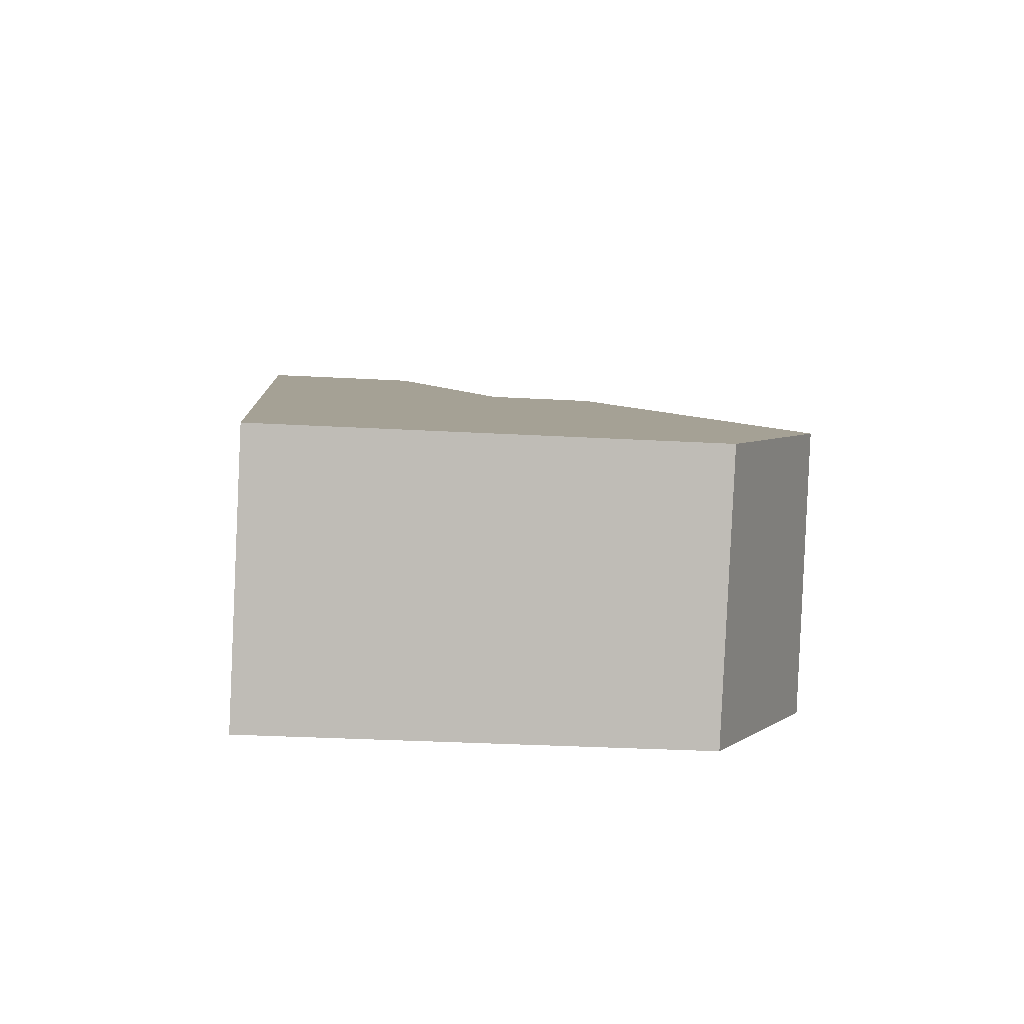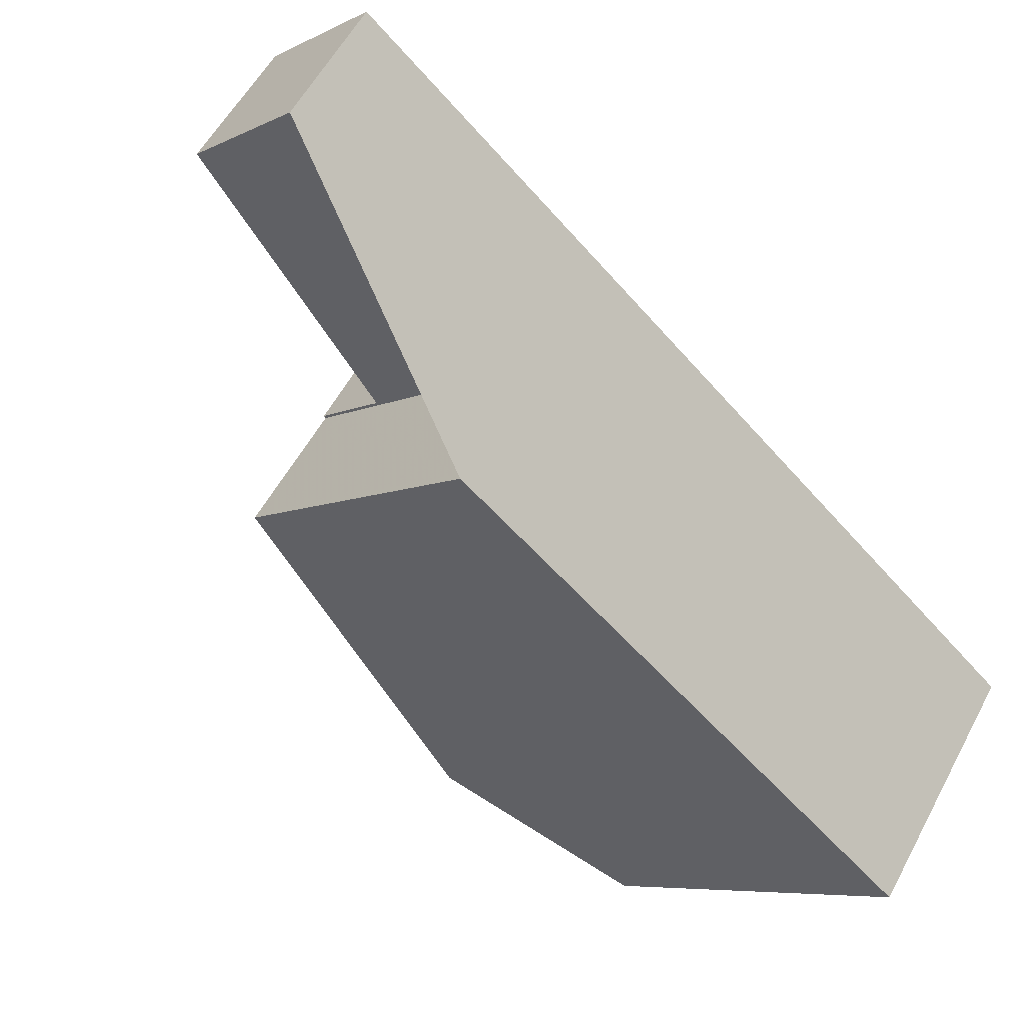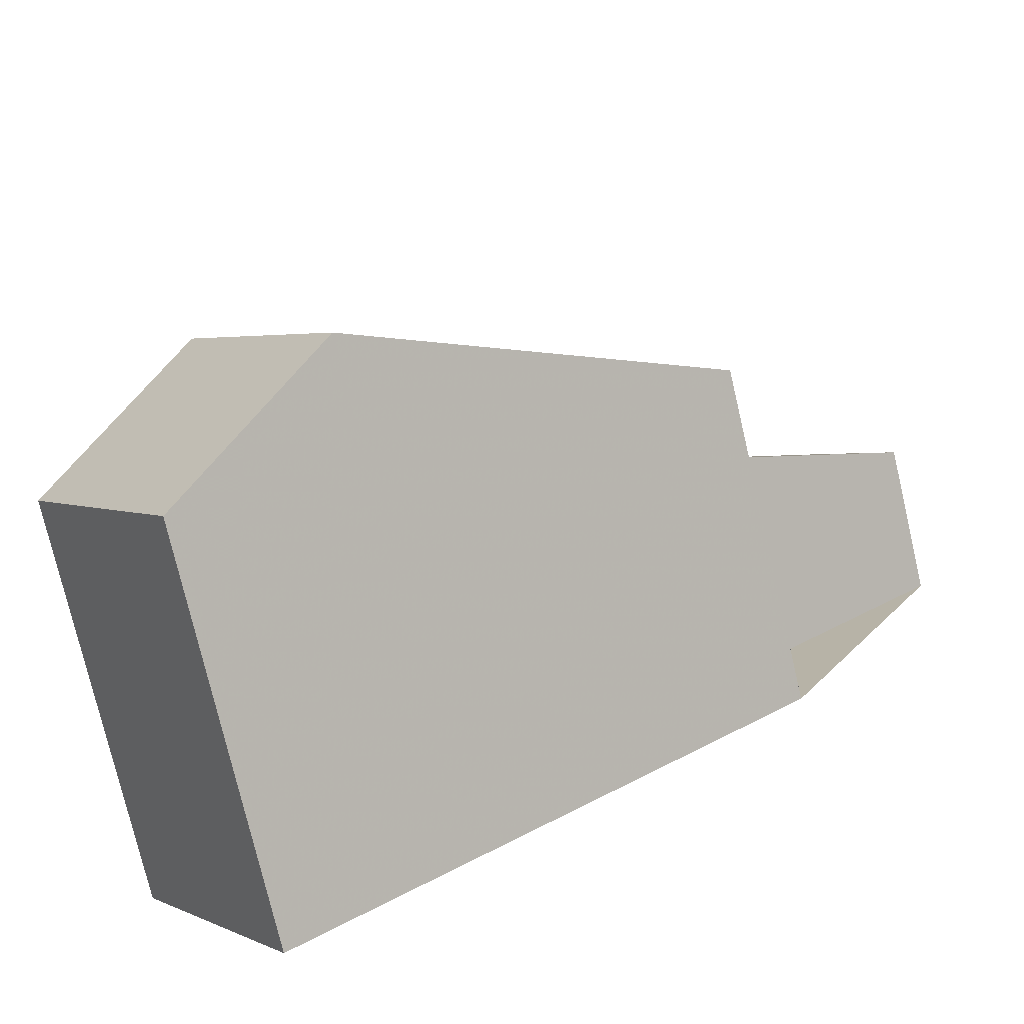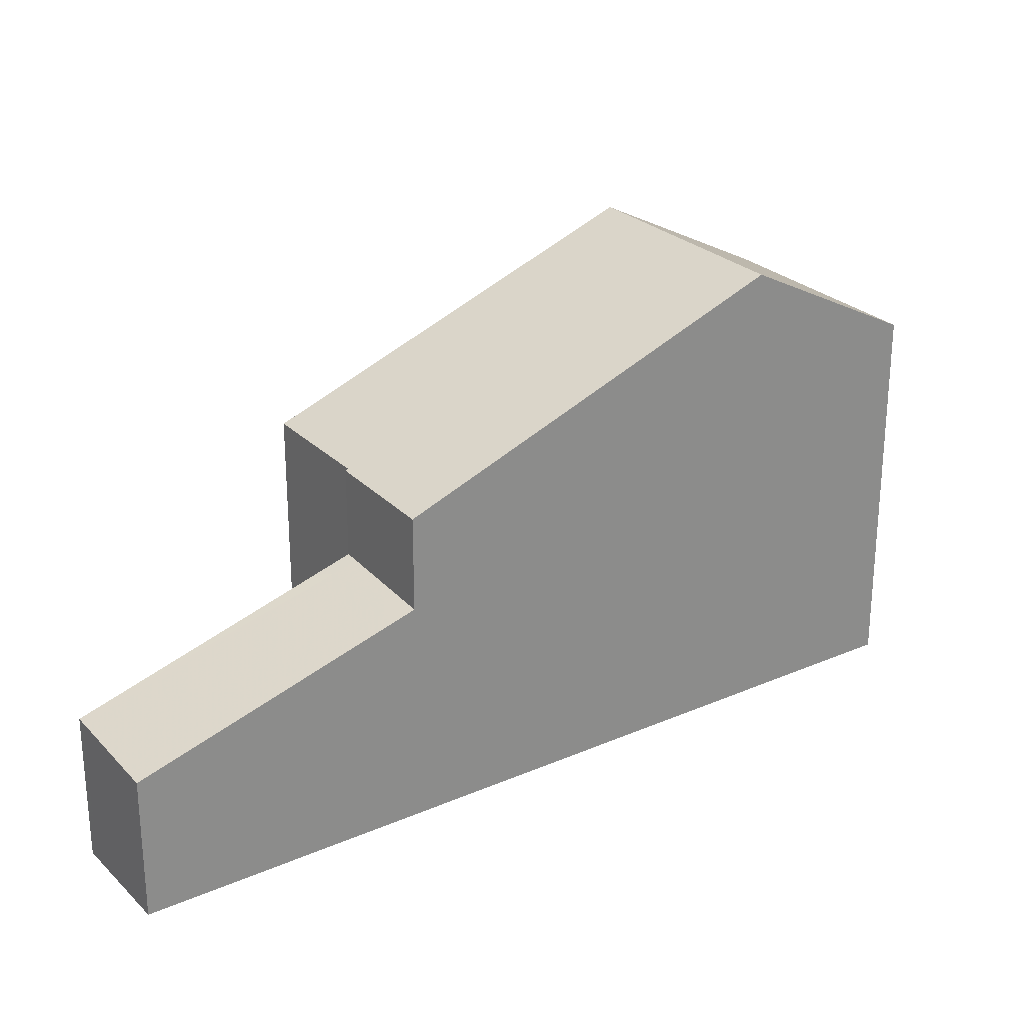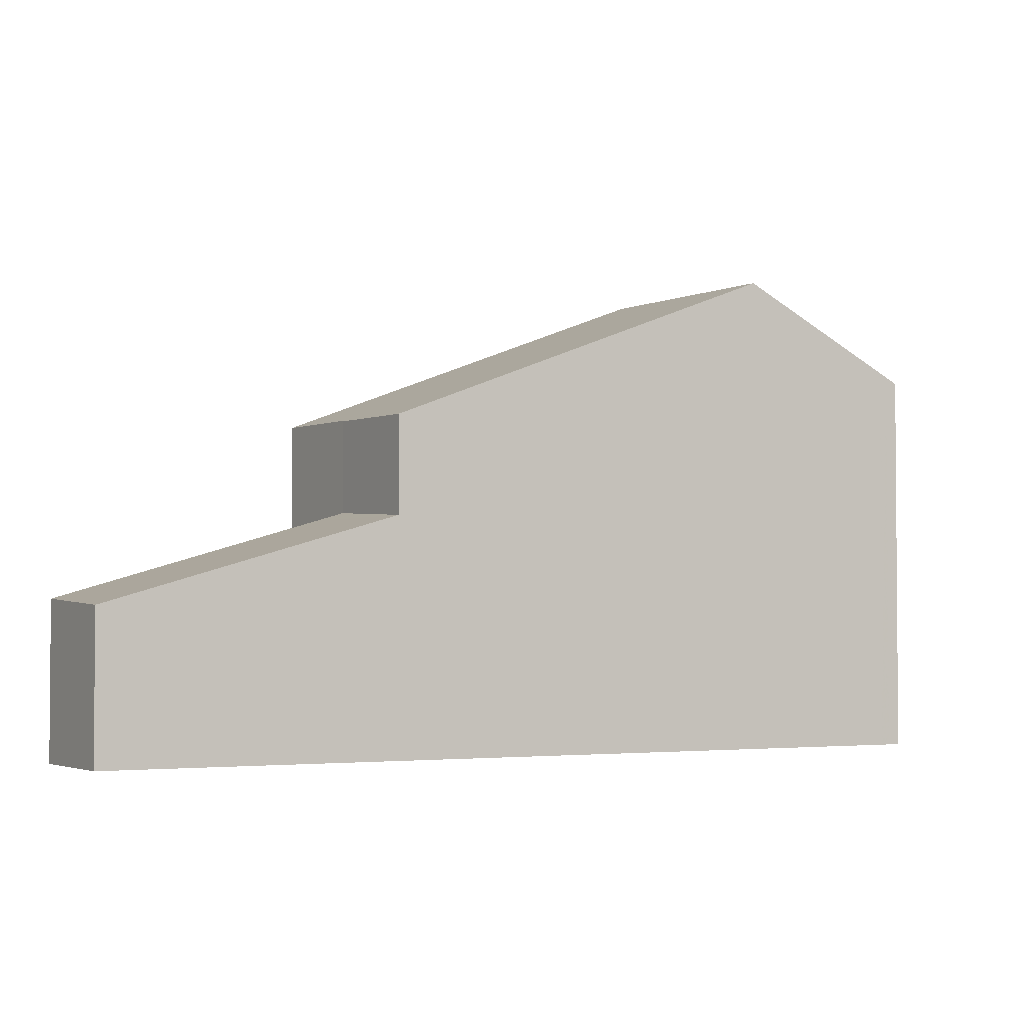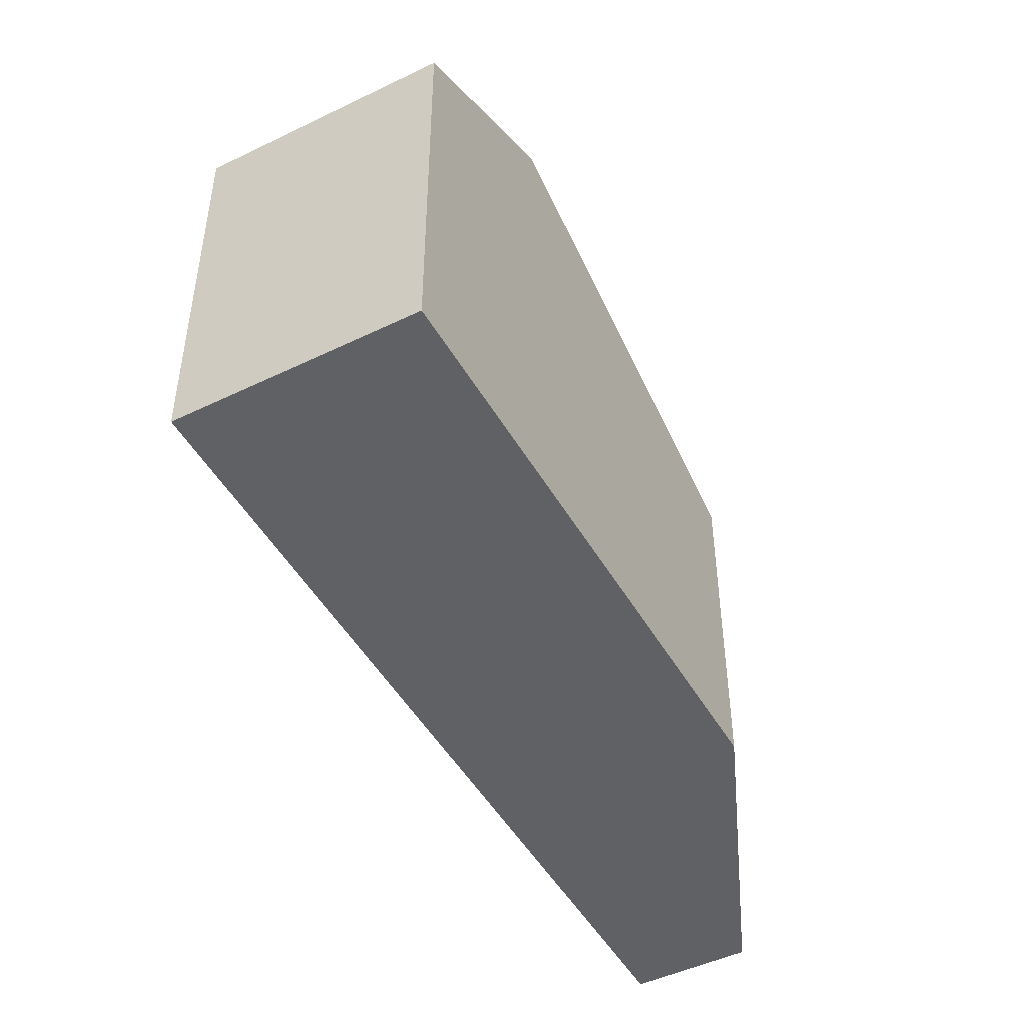
<metadata>
{"format":"obj","ext":"obj","renderer":"f3d","projection":"perspective","resolution":1024,"background":"white","views":[{"elev":-30.6,"azim":-94.6,"up":"+Y"},{"elev":-7.0,"azim":143.6,"up":"+Y"},{"elev":-76.6,"azim":13.2,"up":"+Y"},{"elev":26.3,"azim":-178.2,"up":"+Z"},{"elev":-2.9,"azim":-173.7,"up":"+Z"},{"elev":-48.1,"azim":-25.4,"up":"+Z"}]}
</metadata>
<code>
v -744.8 -1311 5.421
v -743.5 -1313 5.455
v -751.5 -1318 6.363
v -753.9 -1315 6.356
v -742 -1306 2.379
v -740.8 -1308 2.488
v -748.9 -1316 7.969
v -751.4 -1313 7.919
v -751.3 -1313 7.919
v -746.4 -1310 5.615
v -750.3 -1315 7.94
v -745.9 -1309 5.362
v -744.8 -1311 5.398
v -744.7 -1311 5.403
v -749 -1316 7.967
v -743.6 -1312 5.453
v -751.4 -1313 7.919
v -748.9 -1316 7.969
v -744.7 -1311 5.403
v -745.9 -1309 5.362
v -753.6 -1315 6.543
v -751 -1318 6.69
v -744.7 -1311 3.906
v -745.9 -1309 3.792
v -753.5 -1315 6.545
v -753.8 -1315 6.356
v -751.3 -1313 7.919
v -740.9 -1308 2.479
v -744.8 -1311 5.398
v -744.8 -1311 3.893
v -752.4 -1316 6.606
v -752.8 -1316 6.359
v -750.3 -1315 7.94
v -744.8 -1311 3.893
v -744.7 -1311 3.906
v -745.9 -1309 3.792
v -751 -1318 6.686
v -751.5 -1318 6.363
v -749 -1316 7.967
v -753.6 -1315 6.459
v -753.7 -1315 6.459
v -752.7 -1316 6.462
v -751.4 -1318 6.466
v -751.3 -1318 6.466
v -744.3 -1310 3.704
v -744.2 -1310 3.716
v -745.4 -1309 3.603
v -740.9 -1308 2.488
v -740.8 -1308 2.497
v -742 -1306 2.386
v -744.5 -1310 3.772
v -744.4 -1311 3.784
v -745.6 -1309 3.671
v -743.6 -1312 5.453
v -744.8 -1311 5.421
v -744.8 -1311 -8.882e-16
v -743.6 -1312 0
v -748.9 -1316 7.969
v -743.5 -1313 5.455
v -743.5 -1313 0
v -748.9 -1316 0
v -751.5 -1318 6.363
v -751.5 -1318 6.363
v -751.5 -1318 0
v -751.5 -1318 0
v -753.7 -1315 6.459
v -753.9 -1315 6.356
v -753.9 -1315 0
v -753.7 -1315 0
v -740.9 -1308 2.479
v -742 -1306 2.379
v -742 -1306 0
v -740.9 -1308 -4.441e-16
v -740.8 -1308 2.497
v -740.8 -1308 2.488
v -740.8 -1308 0
v -740.8 -1308 0
v -746.4 -1310 5.615
v -751.4 -1313 7.919
v -751.4 -1313 0
v -746.4 -1310 8.882e-16
v -745.9 -1309 5.362
v -746.4 -1310 5.615
v -746.4 -1310 8.882e-16
v -745.9 -1309 8.882e-16
v -744.8 -1311 5.421
v -744.7 -1311 5.403
v -744.7 -1311 -8.882e-16
v -744.8 -1311 -8.882e-16
v -743.5 -1313 5.455
v -743.6 -1312 5.453
v -743.6 -1312 0
v -743.5 -1313 0
v -751 -1318 6.69
v -748.9 -1316 7.969
v -748.9 -1316 0
v -751 -1318 0
v -751.4 -1313 7.919
v -753.6 -1315 6.543
v -753.6 -1315 0
v -751.4 -1313 0
v -751.3 -1318 6.466
v -751 -1318 6.69
v -751 -1318 0
v -751.3 -1318 0
v -753.9 -1315 6.356
v -753.8 -1315 6.356
v -753.8 -1315 0
v -753.9 -1315 0
v -740.8 -1308 2.488
v -740.9 -1308 2.479
v -740.9 -1308 -4.441e-16
v -740.8 -1308 0
v -753.8 -1315 6.356
v -752.8 -1316 6.359
v -752.8 -1316 0
v -753.8 -1315 0
v -745.6 -1309 3.671
v -745.9 -1309 3.792
v -745.9 -1309 0
v -745.6 -1309 0
v -752.8 -1316 6.359
v -751.5 -1318 6.363
v -751.5 -1318 0
v -752.8 -1316 0
v -753.6 -1315 6.543
v -753.7 -1315 6.459
v -753.7 -1315 0
v -753.6 -1315 0
v -751.5 -1318 6.363
v -751.3 -1318 6.466
v -751.3 -1318 0
v -751.5 -1318 0
v -744.4 -1311 3.784
v -744.2 -1310 3.716
v -744.2 -1310 4.441e-16
v -744.4 -1311 4.441e-16
v -742 -1306 2.386
v -745.4 -1309 3.603
v -745.4 -1309 0
v -742 -1306 0
v -744.2 -1310 3.716
v -740.8 -1308 2.497
v -740.8 -1308 0
v -744.2 -1310 4.441e-16
v -742 -1306 2.379
v -742 -1306 2.386
v -742 -1306 0
v -742 -1306 0
v -744.7 -1311 3.906
v -744.4 -1311 3.784
v -744.4 -1311 4.441e-16
v -744.7 -1311 -4.441e-16
v -745.4 -1309 3.603
v -745.6 -1309 3.671
v -745.6 -1309 0
v -745.4 -1309 0
v -742 -1306 0
v -740.8 -1308 0
v -744.8 -1311 0
v -743.5 -1313 0
v -751.5 -1318 0
v -753.9 -1315 0
f 16 2 7 15
f 41 21 25 40
f 9 8 10
f 13 11 9 10 12
f 15 11 13 14 1 16
f 29 19 23 30
f 25 21 17 27
f 40 25 31 42
f 31 25 27 33
f 30 24 20 29
f 42 31 37 43
f 37 31 33 39
f 52 35 34 51
f 51 34 36 53
f 43 37 22 44
f 39 18 22 37
f 40 26 4 41
f 42 32 26 40
f 43 38 32 42
f 44 3 38 43
f 49 46 45 48
f 48 45 47 50
f 48 28 6 49
f 50 5 28 48
f 51 45 46 52
f 53 47 45 51
f 55 56 57 54
f 59 60 61 58
f 63 64 65 62
f 67 68 69 66
f 71 72 73 70
f 75 76 77 74
f 79 80 81 78
f 83 84 85 82
f 87 88 89 86
f 91 92 93 90
f 95 96 97 94
f 99 100 101 98
f 103 104 105 102
f 107 108 109 106
f 111 112 113 110
f 115 116 117 114
f 119 120 121 118
f 123 124 125 122
f 127 128 129 126
f 131 132 133 130
f 135 136 137 134
f 139 140 141 138
f 143 144 145 142
f 147 148 149 146
f 151 152 153 150
f 155 156 157 154
f 159 160 161 162 163 158

</code>
